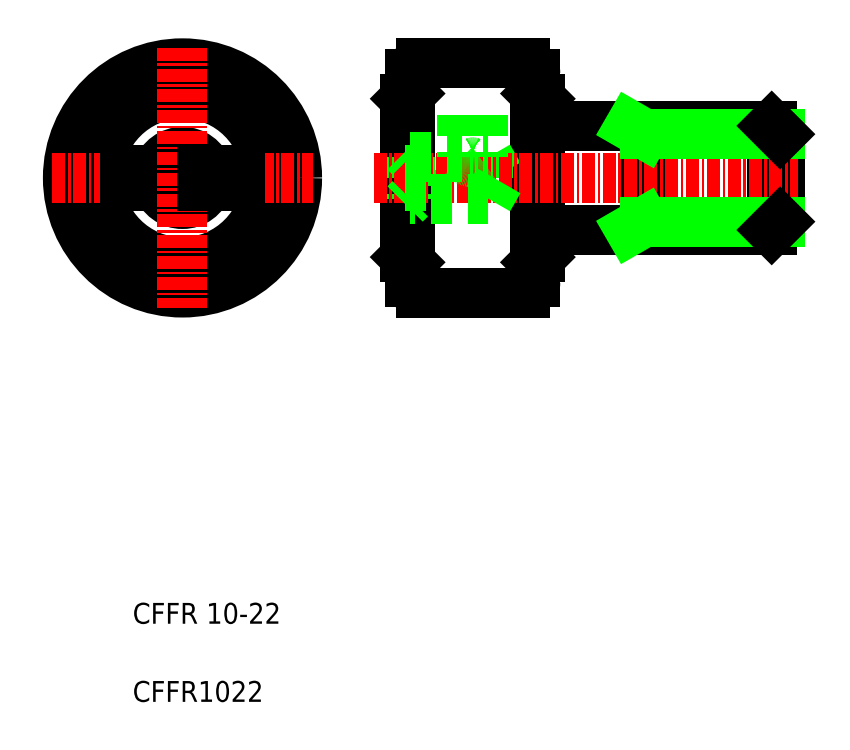
<metadata>
{"format":"dxf","ext":"dxf","renderer":"ezdxf+matplotlib","layout":"modelspace","background":"white","min_lineweight":24,"dpi":150}
</metadata>
<code>
0
SECTION
2
ENTITIES
0
CIRCLE
8
0
10
142.3
20
147.1
30
0
40
11
0
CIRCLE
8
0
10
142.3
20
147.1
30
0
40
8.1
0
CIRCLE
8
0
10
142.3
20
147.1
30
0
40
2
0
ARC
8
0
10
142.3
20
147.1
30
0
40
2.5
50
197.5
51
342.5
0
ARC
8
0
10
142.3
20
147.1
30
0
40
2.5
50
17.46
51
162.5
0
LINE
8
CENTER
10
129.8
20
147.1
30
0
11
154.8
21
147.1
31
0
0
LINE
8
0
10
136.8
20
147.8
30
0
11
136.8
21
146.3
31
0
0
TEXT
8
0
10
137.5
20
96.76
30
0
40
2
1
CFFR1022
0
TEXT
8
0
10
137.5
20
104.3
30
0
40
2
1
CFFR 10-22
0
LINE
8
0
10
136.8
20
146.3
30
0
11
140.4
21
146.3
31
0
0
LINE
8
0
10
136.8
20
147.8
30
0
11
140.4
21
147.8
31
0
0
LINE
8
0
10
163.6
20
154.7
30
0
11
163.6
21
139.5
31
0
0
LINE
8
0
10
176.6
20
154.7
30
0
11
176.6
21
139.5
31
0
0
LINE
8
0
10
164.1
20
157.1
30
0
11
164.1
21
137.1
31
0
0
LINE
8
0
10
176.1
20
157.1
30
0
11
176.1
21
137.1
31
0
0
LINE
8
0
10
199.6
20
151.3
30
0
11
199.6
21
142.9
31
0
0
LINE
8
0
10
198.8
20
152.1
30
0
11
198.8
21
142.1
31
0
0
LINE
8
0
10
186.6
20
152.1
30
0
11
186.6
21
142.1
31
0
0
LINE
8
0
10
171.6
20
149.1
30
0
11
171.6
21
145.1
31
0
0
LINE
8
0
10
164.1
20
149.1
30
0
11
164.1
21
145.1
31
0
0
LINE
8
0
10
165.8
20
147.8
30
0
11
165.8
21
146.3
31
0
0
LINE
8
0
10
147.8
20
147.8
30
0
11
147.8
21
146.3
31
0
0
LINE
8
0
10
171.6
20
149.1
30
0
11
172.8
21
147.1
31
0
0
LINE
8
CENTER
10
142.3
20
159.6
30
0
11
142.3
21
134.6
31
0
0
LINE
8
0
10
165.1
20
136.1
30
0
11
175.1
21
136.1
31
0
0
LINE
8
CENTER
10
160.6
20
147.1
30
0
11
201.4
21
147.1
31
0
0
LINE
8
0
10
144.1
20
146.3
30
0
11
147.8
21
146.3
31
0
0
LINE
8
0
10
171.6
20
145.1
30
0
11
164.1
21
145.1
31
0
0
LINE
8
0
10
163.6
20
146.3
30
0
11
165.8
21
146.3
31
0
0
LINE
8
0
10
163.6
20
139.5
30
0
11
164.1
21
139
31
0
0
ARC
8
0
10
165.1
20
137.1
30
0
40
1
50
180
51
270
0
LINE
8
0
10
164.1
20
145.1
30
0
11
163.6
21
144.6
31
0
0
LINE
8
0
10
163.6
20
147.1
30
0
11
163.6
21
147.1
31
0
0
LINE
8
0
10
171.6
20
145.1
30
0
11
172.8
21
147.1
31
0
0
LINE
8
0
10
176.6
20
142.1
30
0
11
198.8
21
142.1
31
0
0
LINE
8
0
10
186.6
20
142.9
30
0
11
199.6
21
142.9
31
0
0
ARC
8
0
10
175.1
20
137.1
30
0
40
1
50
270
51
0
0
LINE
8
0
10
176.1
20
139
30
0
11
176.6
21
139.5
31
0
0
LINE
8
0
10
185.2
20
142.1
30
0
11
186.6
21
142.9
31
0
0
LINE
8
0
10
198.8
20
142.1
30
0
11
199.6
21
142.9
31
0
0
LINE
8
0
10
165.1
20
158.1
30
0
11
175.1
21
158.1
31
0
0
LINE
8
0
10
144.1
20
147.8
30
0
11
147.8
21
147.8
31
0
0
LINE
8
0
10
164.1
20
149.1
30
0
11
169.1
21
149.1
31
0
0
LINE
8
0
10
163.6
20
147.8
30
0
11
165.8
21
147.8
31
0
0
LINE
8
0
10
164.1
20
149.1
30
0
11
163.6
21
149.6
31
0
0
LINE
8
0
10
163.6
20
150.9
30
0
11
163.6
21
150.9
31
0
0
LINE
8
0
10
163.6
20
154.7
30
0
11
164.1
21
155.2
31
0
0
ARC
8
0
10
165.1
20
157.1
30
0
40
1
50
90
51
180
0
POLYLINE
8
0
66
     1
10
0
20
0
30
0
0
VERTEX
8
0
10
169.1
20
149.1
30
0
42
0.1022
0
VERTEX
8
0
10
169.8
20
148.6
30
0
42
0.199
0
VERTEX
8
0
10
170.5
20
148.6
30
0
42
0.1022
0
VERTEX
8
0
10
171.1
20
149.1
30
0
0
SEQEND
8
0
0
LINE
8
0
10
169.1
20
153.1
30
0
11
169.1
21
149.1
31
0
0
LINE
8
0
10
171.1
20
149.1
30
0
11
171.6
21
149.1
31
0
0
LINE
8
0
10
171.1
20
153.1
30
0
11
171.1
21
149.1
31
0
0
LINE
8
0
10
176.6
20
152.1
30
0
11
198.8
21
152.1
31
0
0
LINE
8
0
10
186.6
20
151.3
30
0
11
199.6
21
151.3
31
0
0
ARC
8
0
10
175.1
20
157.1
30
0
40
1
50
0
51
90
0
LINE
8
0
10
176.1
20
155.2
30
0
11
176.6
21
154.7
31
0
0
LINE
8
0
10
185.2
20
152.1
30
0
11
186.6
21
151.3
31
0
0
LINE
8
0
10
198.8
20
152.1
30
0
11
199.6
21
151.3
31
0
0
ENDSEC
0
EOF

</code>
